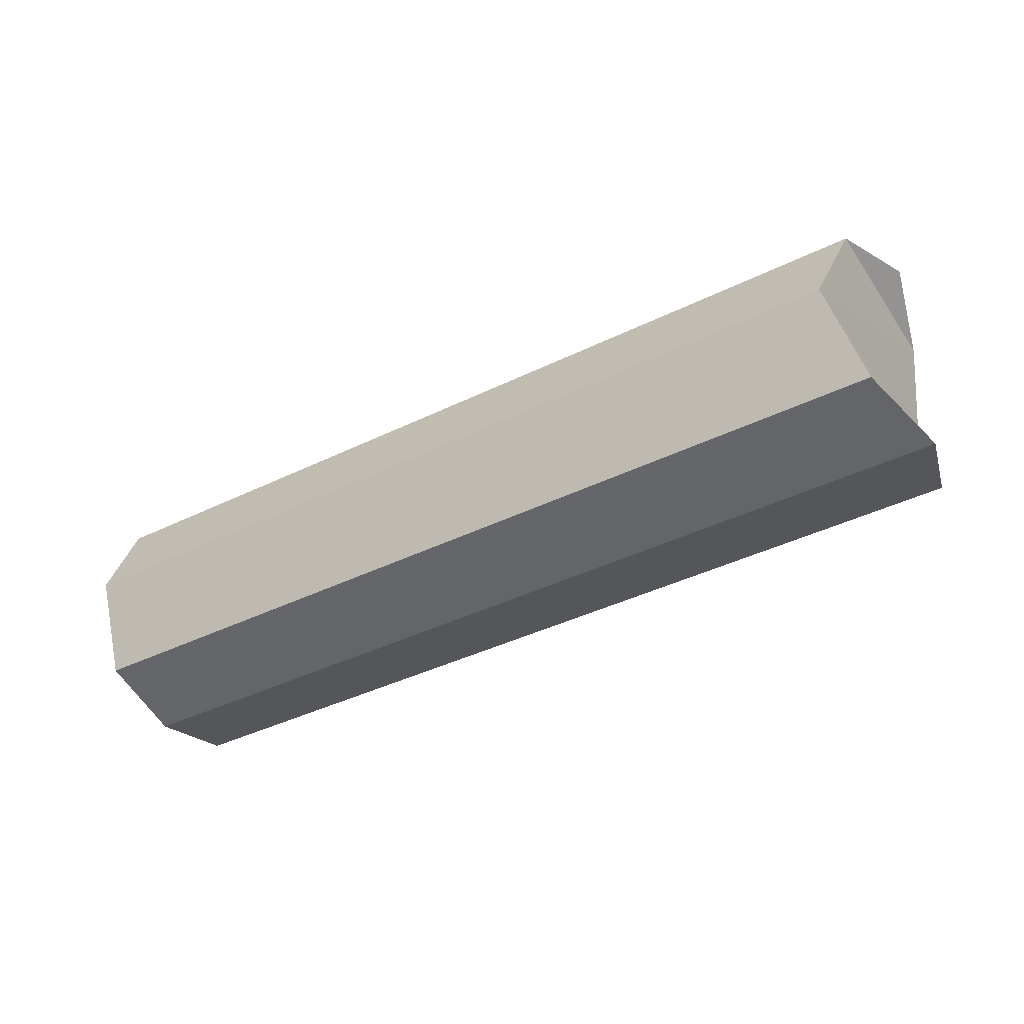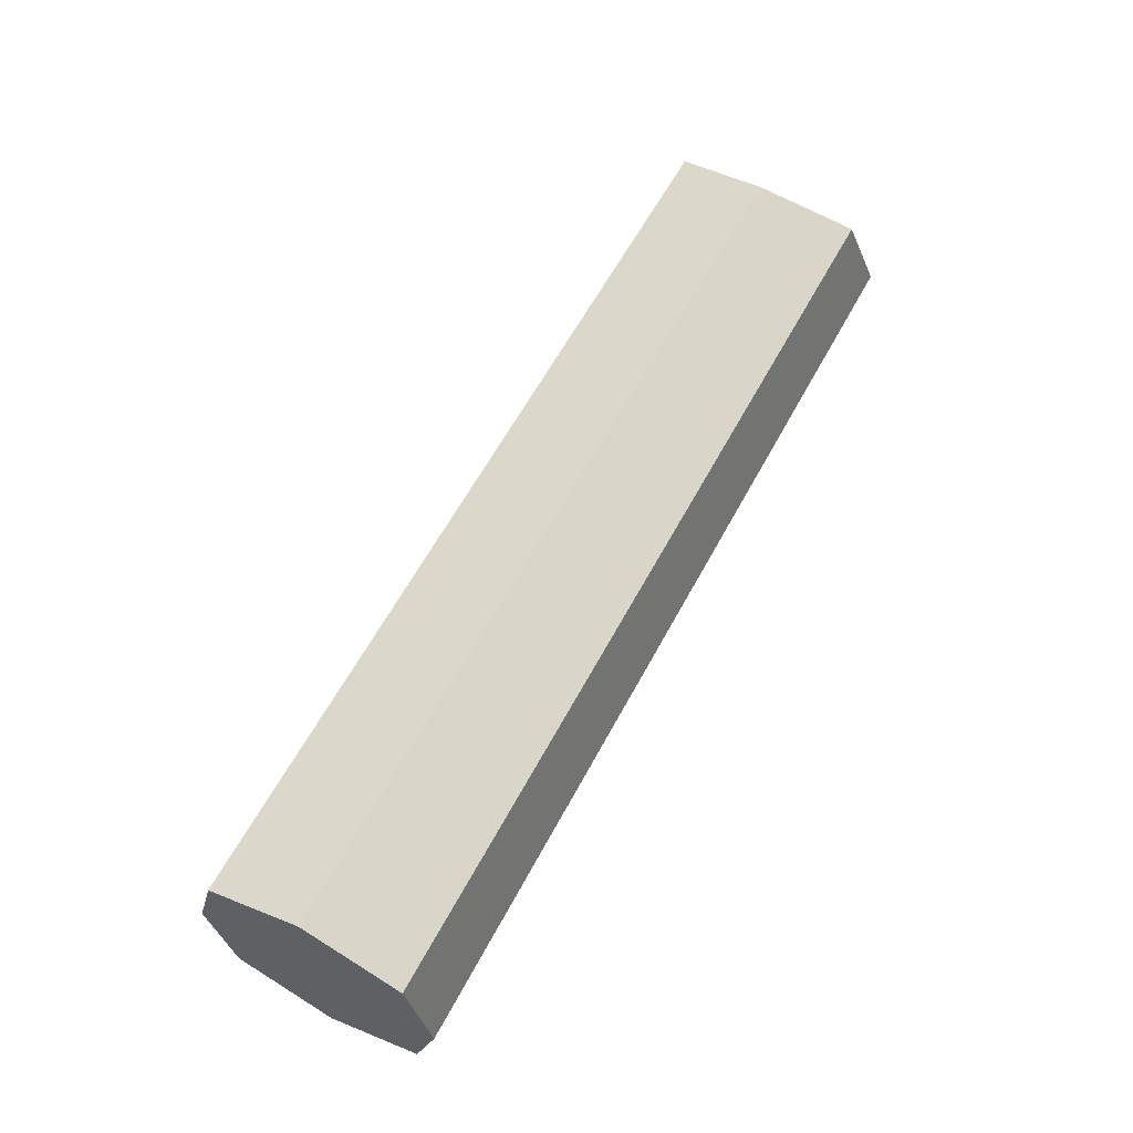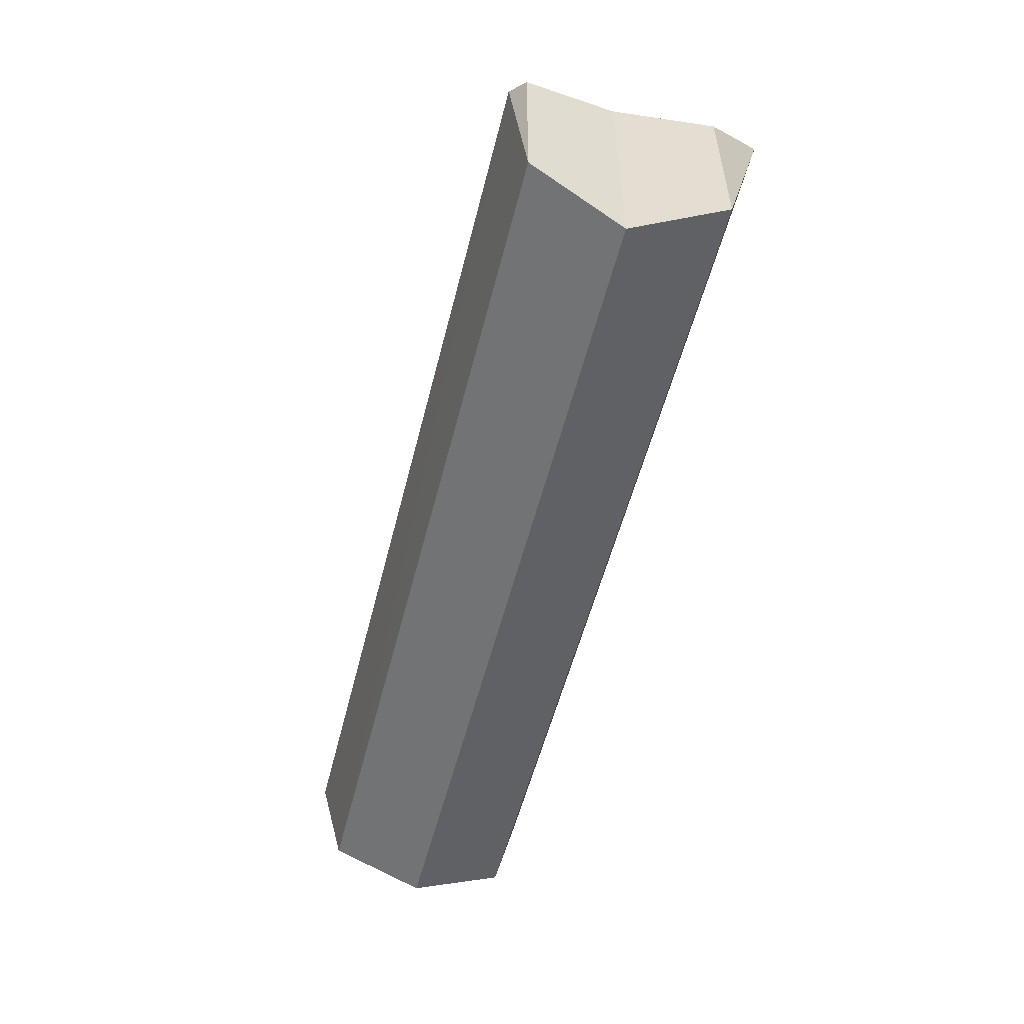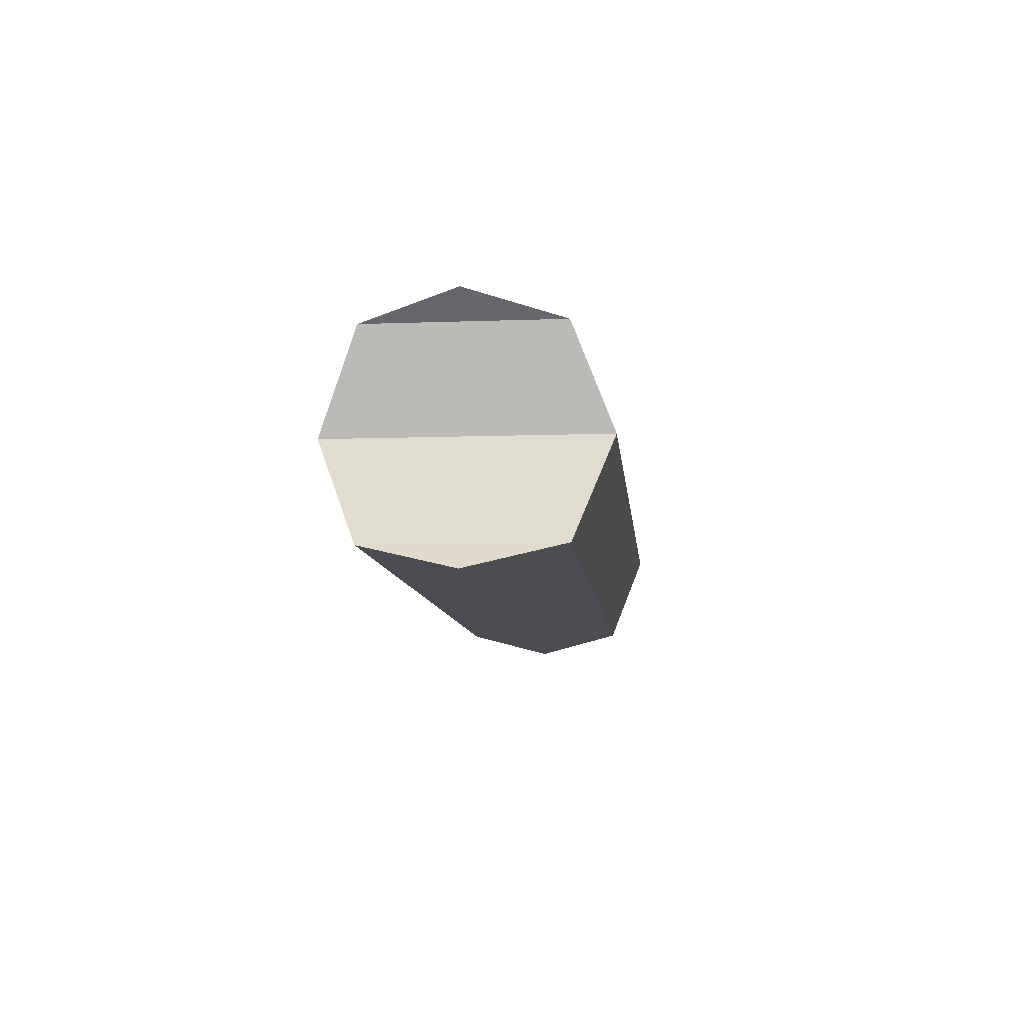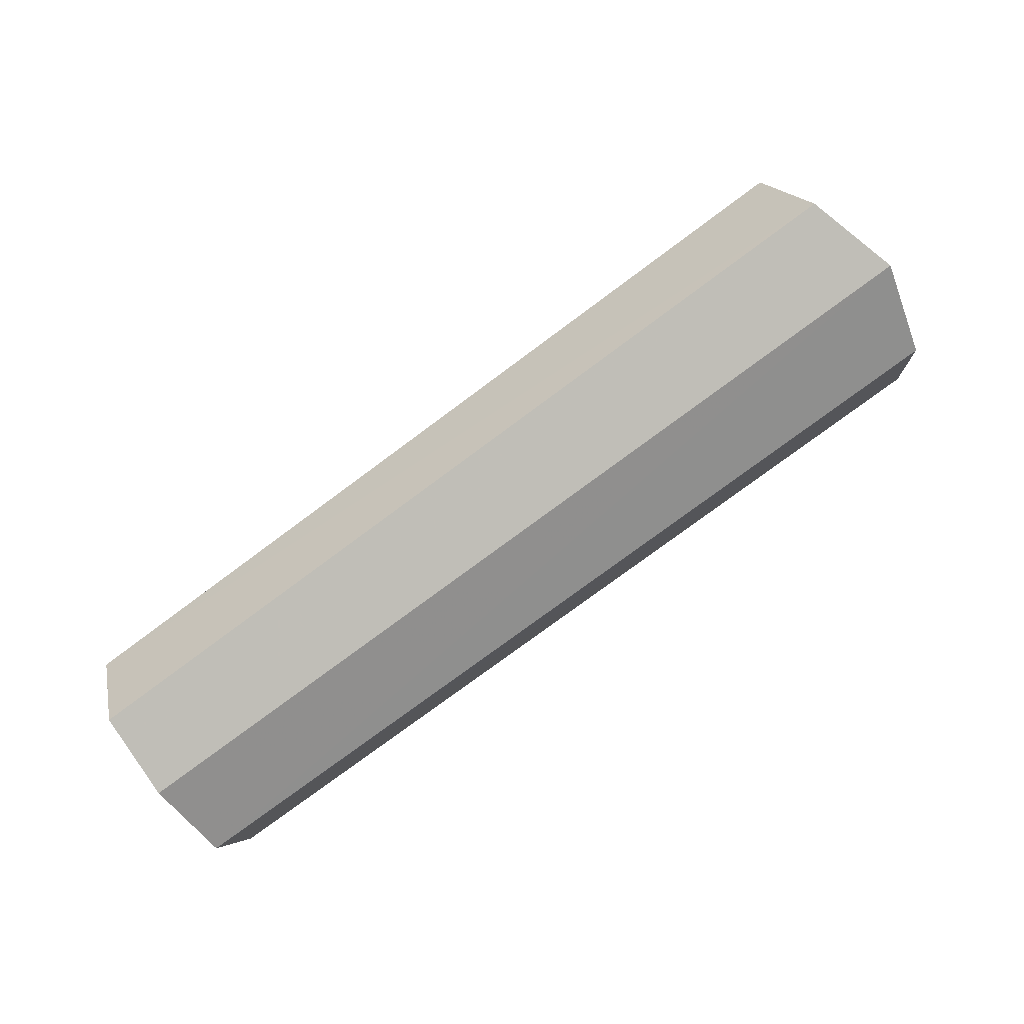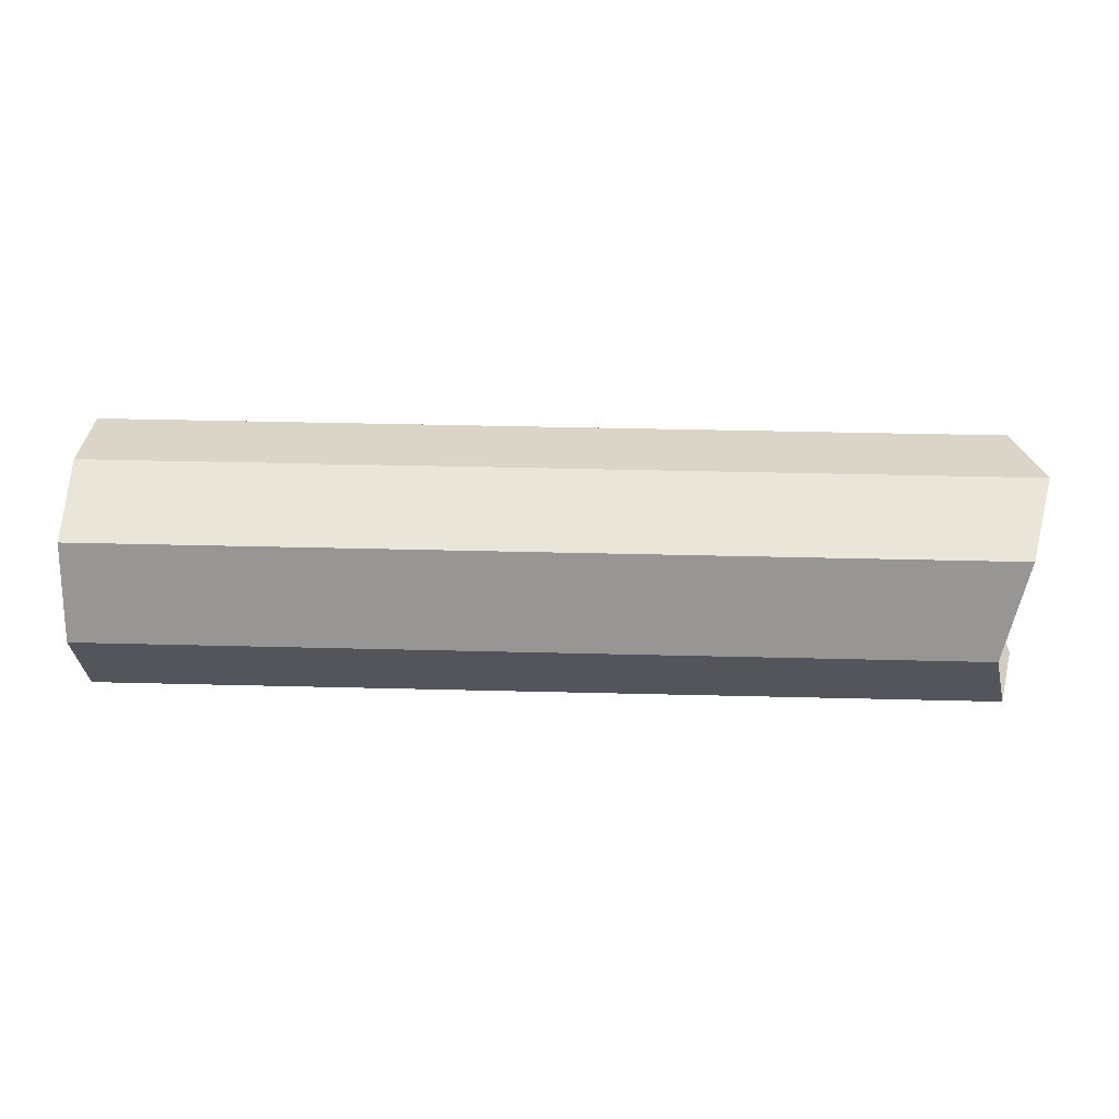
<metadata>
{"format":"obj","ext":"obj","renderer":"f3d","projection":"perspective","resolution":1024,"background":"white","views":[{"elev":-40.1,"azim":31.2,"up":"+Y"},{"elev":60.7,"azim":-61.9,"up":"+Z"},{"elev":-54.0,"azim":76.0,"up":"+Z"},{"elev":-8.9,"azim":95.4,"up":"+Y"},{"elev":-76.9,"azim":36.6,"up":"+Y"},{"elev":43.5,"azim":1.7,"up":"+Y"}]}
</metadata>
<code>
o 3378
v 2175 1873 13.12
v 2175 1873 13.04
v 2175 1873 13.08
v 2176 1873 13.03
v 2175 1873 13.03
v 2176 1873 13.04
v 2175 1873 13.04
v 2176 1873 13.12
v 2176 1873 13.13
v 2176 1873 13.12
v 2175 1873 13.08
v 2176 1873 13.08
v 2176 1873 13.04
v 2176 1873 13.08
v 2175 1873 13.08
v 2175 1873 13.04
v 2175 1873 13.12
v 2176 1873 13.08
v 2175 1873 13.03
v 2176 1873 13.03
v 2175 1873 13.12
v 2175 1873 13.08
v 2175 1873 13.13
v 2176 1873 13.13
v 2176 1873 13.04
v 2176 1873 13.03
v 2175 1873 13.08
v 2176 1873 13.08
v 2175 1873 13.12
v 2175 1873 13.03
v 2176 1873 13.13
v 2176 1873 13.12
v 2175 1873 13.04
v 2175 1873 13.13
v 2176 1873 13.12
v 2176 1873 13.08
v 2175 1873 13.08
v 2176 1873 13.04
v 2176 1873 13.08
v 2175 1873 13.04
v 2176 1873 13.12
v 2176 1873 13.04
v 2175 1873 13.12
f 1 2 3
f 4 2 5
f 6 5 7
f 8 4 9
f 9 6 10
f 8 11 12
f 10 13 14
f 15 6 16
f 17 18 15
f 19 13 20
f 16 21 22
f 19 23 21
f 24 21 23
f 25 24 26
f 25 27 28
f 28 29 10
f 30 29 16
f 29 31 32
f 33 34 30
f 34 35 31
f 33 36 37
f 38 35 39
f 12 40 38
f 37 41 1
f 40 20 42
f 41 42 20
f 40 43 23
f 41 23 43

</code>
